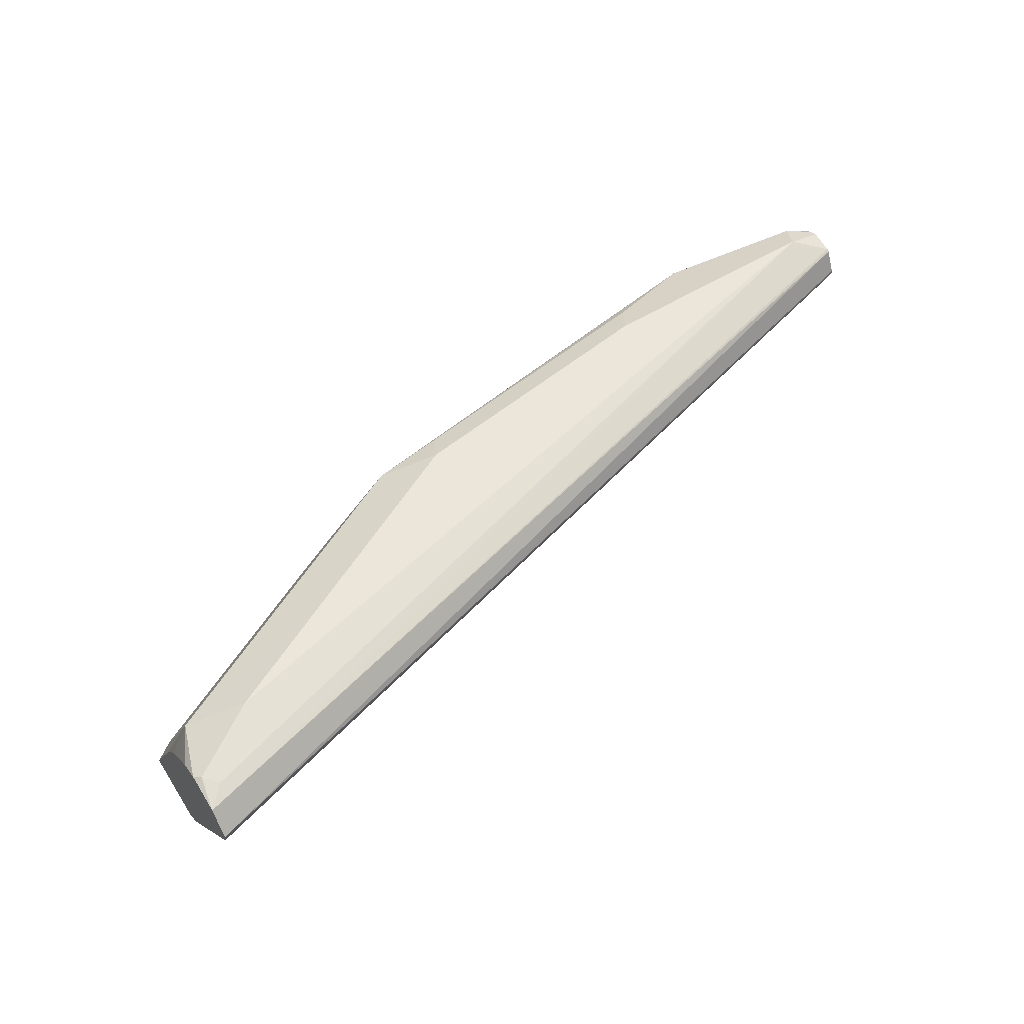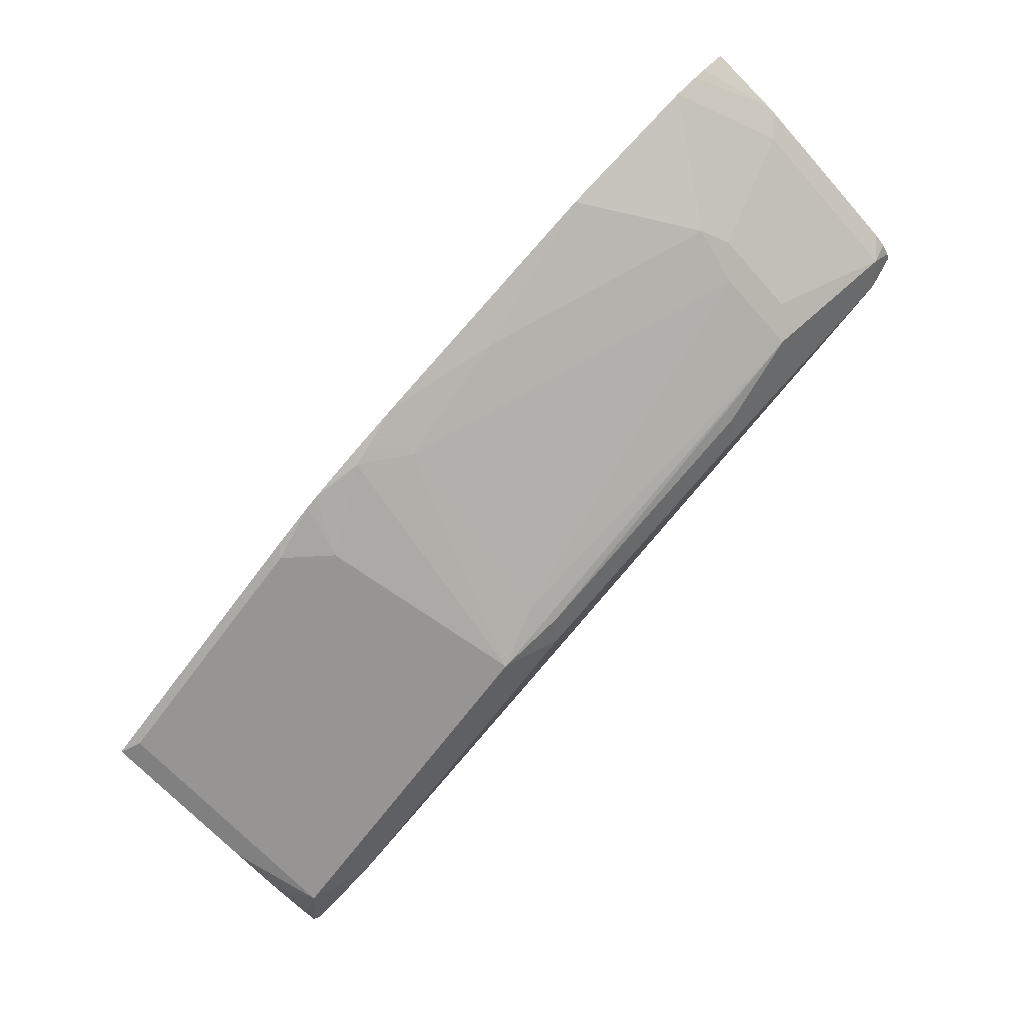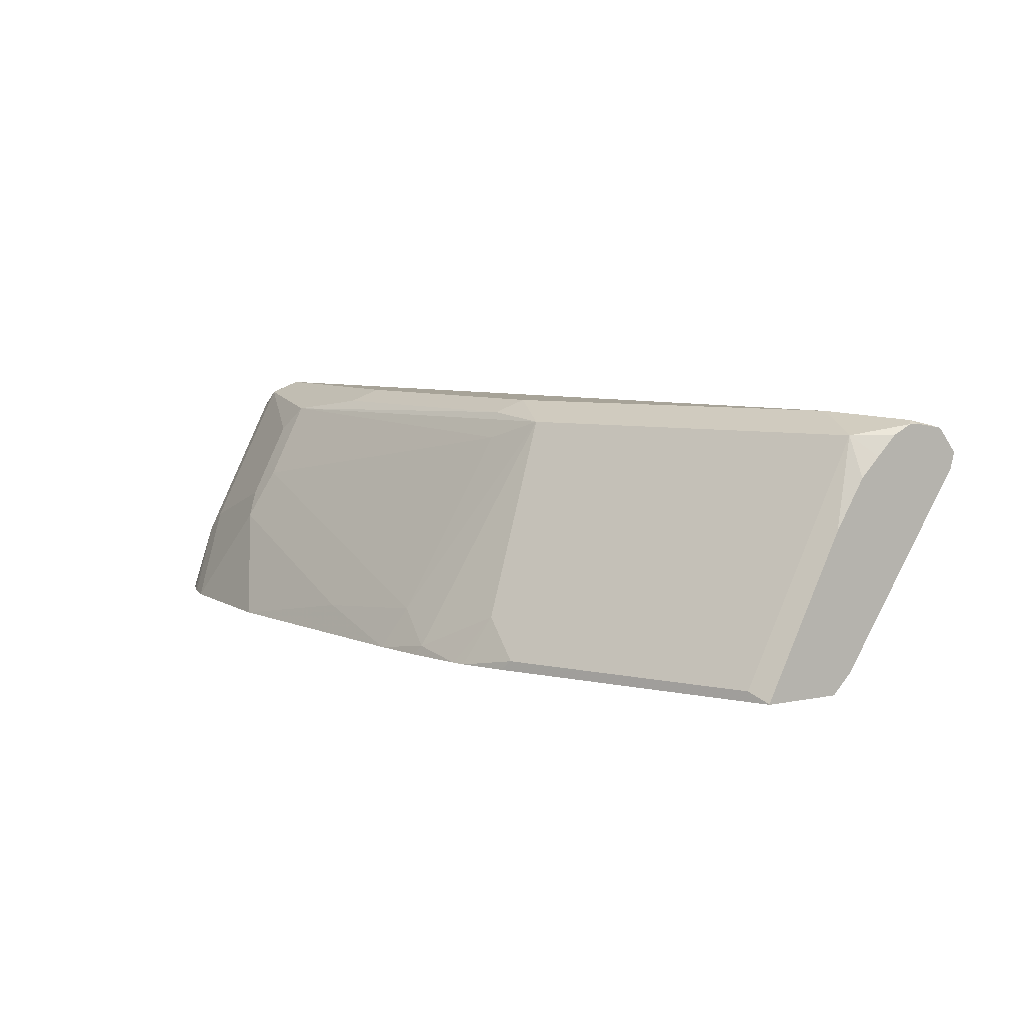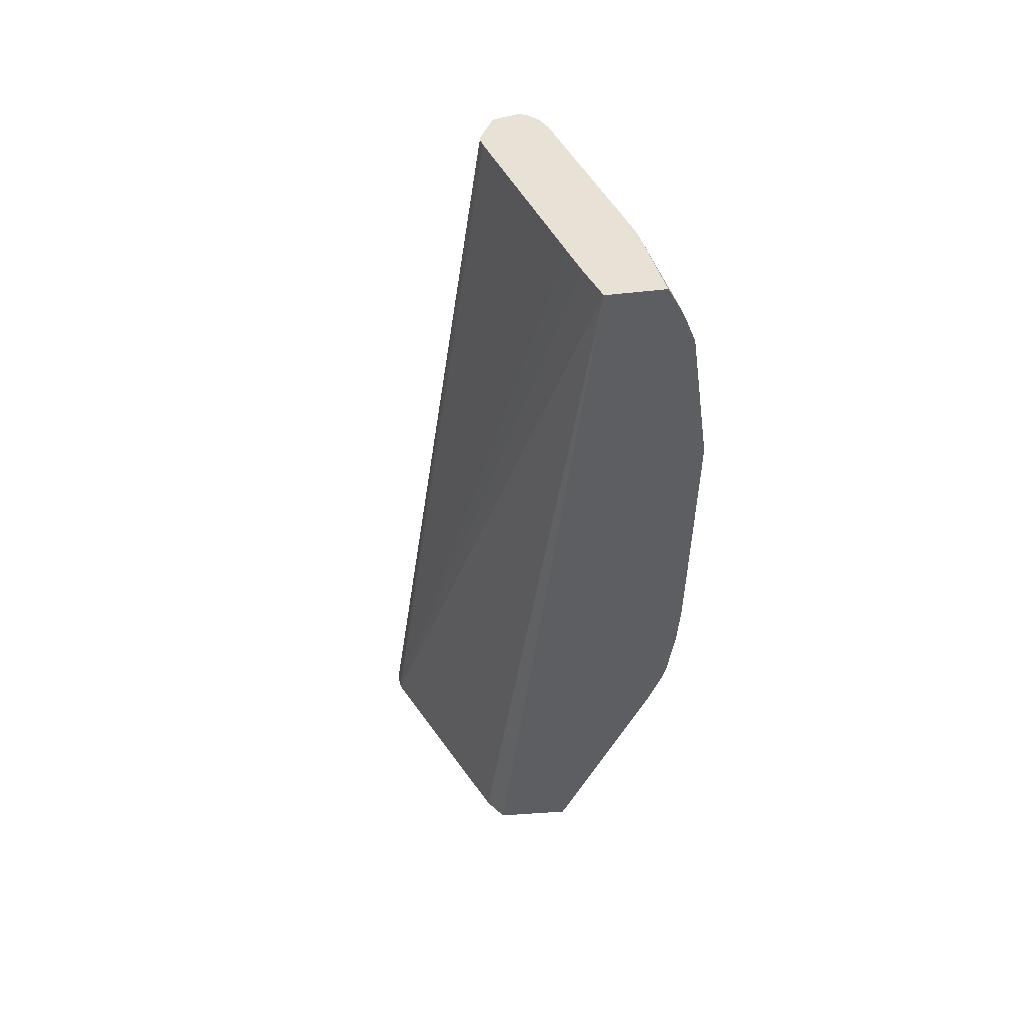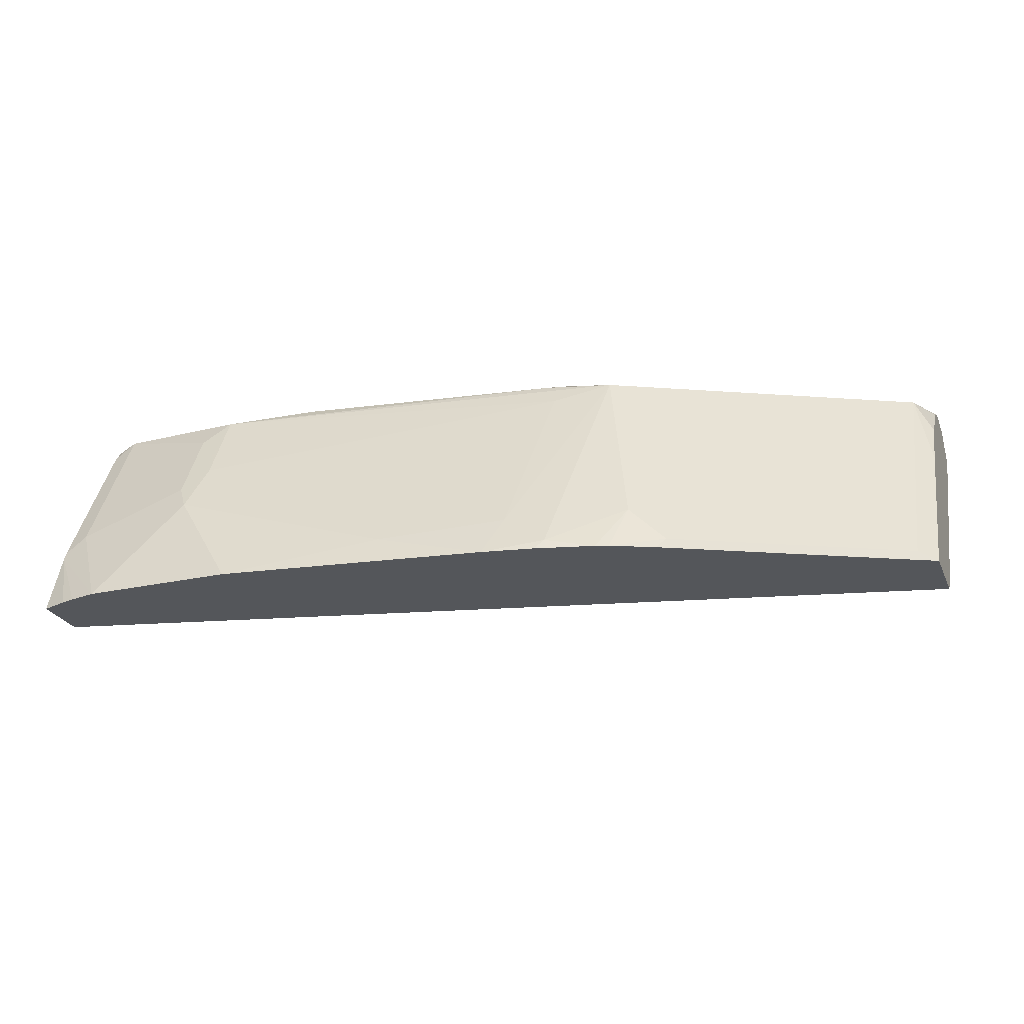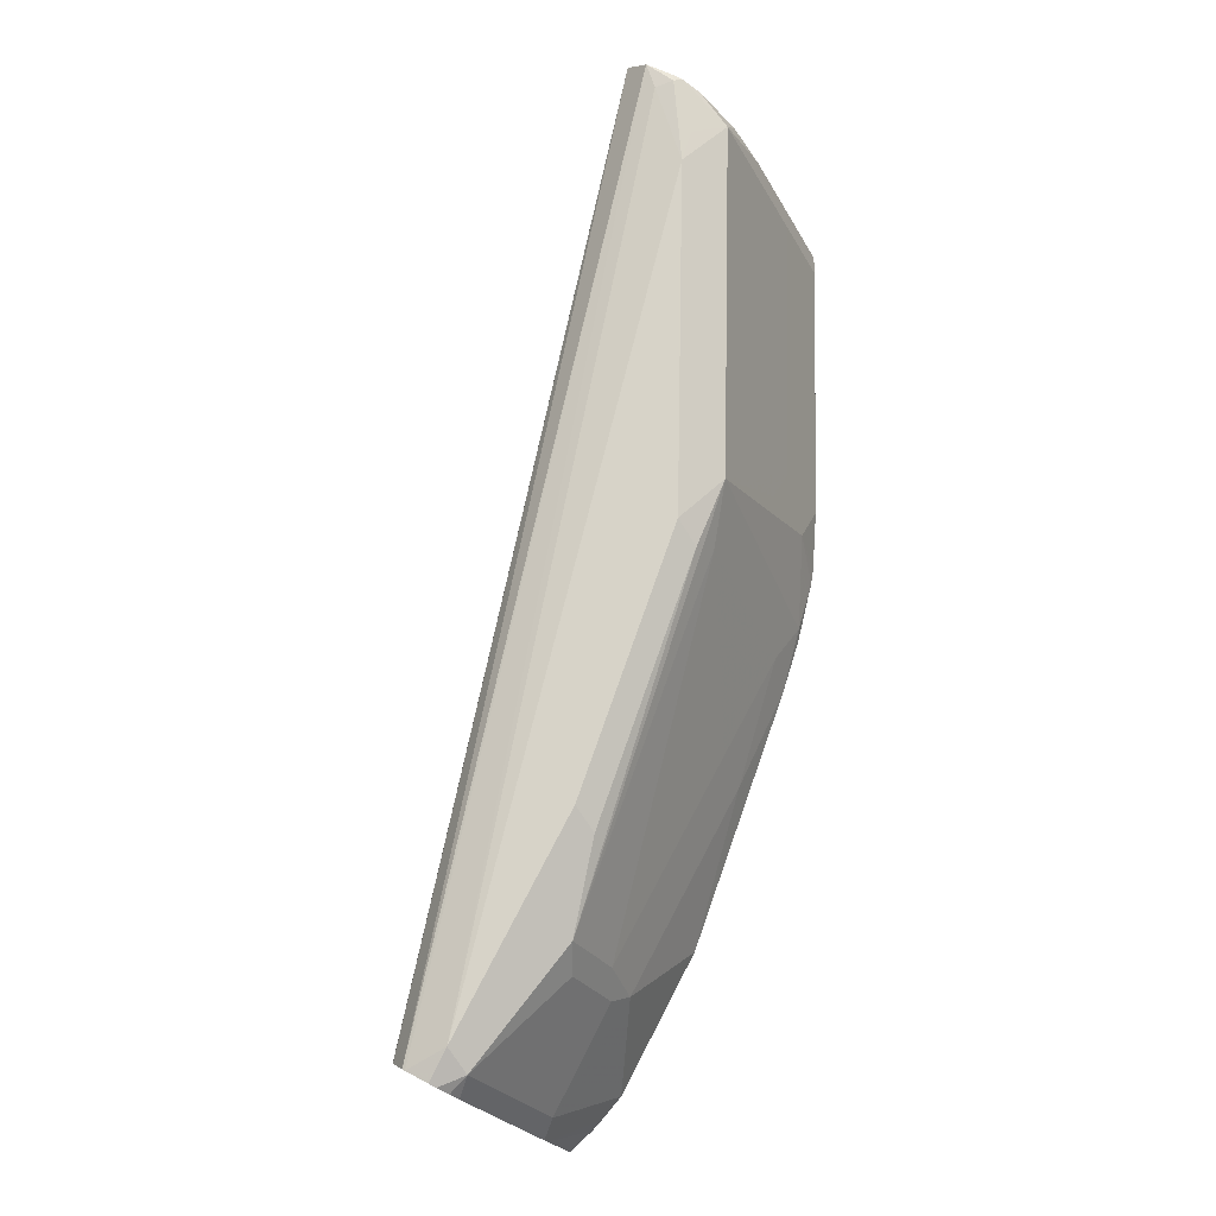
<metadata>
{"format":"obj","ext":"obj","renderer":"f3d","projection":"perspective","resolution":1024,"background":"white","views":[{"elev":56.3,"azim":147.7,"up":"+Y"},{"elev":77.4,"azim":132.0,"up":"+Z"},{"elev":6.8,"azim":59.0,"up":"+Y"},{"elev":-37.8,"azim":-82.2,"up":"+Y"},{"elev":-25.4,"azim":19.9,"up":"+Y"},{"elev":76.8,"azim":-62.4,"up":"+Y"}]}
</metadata>
<code>
v 0.344 0.7741 0.4387
v 0.344 0.785 0.4474
v 0.344 0.7673 0.4405
v 0.3383 0.7685 0.4416
v -0.06694 0.7742 0.551
v -0.06694 0.7754 0.5511
v -0.06694 0.7857 0.5563
v 0.3355 0.7871 0.4559
v 0.3412 0.7885 0.4617
v 0.344 0.785 0.4475
v -0.06694 0.7863 0.5575
v -0.05157 0.7914 0.5677
v 0.344 0.6839 0.4947
v -0.06694 0.6751 0.6008
v -0.06694 0.6901 0.5926
v -0.06694 0.7016 0.5868
v -0.06694 0.7627 0.5563
v -0.06694 0.7704 0.5524
v 0.3096 0.7914 0.4817
v 0.324 0.7885 0.4789
v 0.3355 0.7828 0.4903
v 0.344 0.7871 0.4645
v 0.344 0.7871 0.4602
v -0.06694 0.788 0.5677
v -0.05733 0.7857 0.5792
v 0.05162 0.7914 0.5677
v 0.344 0.6751 0.5033
v -0.06694 0.6751 0.6259
v 0.2409 0.7914 0.5161
v 0.2666 0.7828 0.5247
v 0.2839 0.7656 0.5247
v 0.3355 0.714 0.5247
v 0.344 0.7097 0.5205
v 0.344 0.7441 0.5033
v 0.344 0.7656 0.4903
v 0.344 0.7742 0.4818
v 0.344 0.7828 0.4731
v -0.06694 0.7867 0.5711
v -0.06694 0.7828 0.5763
v -0.06694 0.7776 0.5802
v -0.05733 0.7169 0.6136
v -0.005712 0.7685 0.5964
v 0.005753 0.7799 0.5907
v 0.0459 0.7857 0.5792
v 0.172 0.7914 0.5505
v 0.344 0.6751 0.5376
v -0.05479 0.6751 0.6302
v -0.06694 0.7054 0.6159
v 0.2322 0.7828 0.5419
v 0.2322 0.714 0.5763
v 0.3355 0.6796 0.5419
v 0.2666 0.6796 0.5763
v 0.344 0.6753 0.5376
v -0.06694 0.7088 0.6146
v -0.03649 0.6751 0.6345
v 6.4e-07 0.7226 0.6193
v -0.005712 0.734 0.6136
v 0.005753 0.7455 0.6079
v 0.172 0.7742 0.5677
v 0.1978 0.7828 0.5591
v 0.1663 0.7857 0.562
v 0.3355 0.6751 0.5419
v -0.0488 0.6751 0.6317
v 0.215 0.7312 0.5763
v 0.215 0.6968 0.5935
v 0.2322 0.6796 0.5935
v 0.2278 0.6751 0.5958
v 0.03235 0.6751 0.6345
v 0.1032 0.6882 0.6193
v 0.109 0.7111 0.6079
v 0.1606 0.6939 0.6079
v 0.1806 0.6796 0.6107
v 0.195 0.6767 0.6079
v 0.2028 0.6751 0.6063
v 0.2086 0.6751 0.6044
v 0.1528 0.6751 0.6173
v 0.1762 0.6751 0.613
v 0.1815 0.6751 0.6116
v 0.1934 0.6751 0.6087
f 32 51 33
f 32 50 52
f 32 52 51
f 33 51 53
f 41 54 48
f 41 48 55
f 41 55 56
f 41 56 57
f 41 57 42
f 42 57 56
f 43 56 58
f 43 58 59
f 43 59 60
f 31 50 32
f 43 60 61
f 43 61 44
f 42 56 43
f 25 41 42
f 30 49 50
f 21 34 35
f 44 61 45
f 21 35 36
f 21 36 37
f 21 37 22
f 24 38 25
f 25 38 39
f 30 50 31
f 25 39 40
f 25 54 41
f 25 42 43
f 25 43 44
f 26 44 45
f 28 47 48
f 29 45 49
f 29 49 30
f 25 40 54
f 45 61 60
f 59 70 71
f 46 53 51
f 65 72 73
f 65 73 74
f 65 74 75
f 65 75 66
f 66 75 67
f 68 76 69
f 69 76 71
f 69 71 70
f 71 76 72
f 72 76 77
f 72 77 78
f 72 78 73
f 73 78 79
f 73 79 74
f 21 33 34
f 60 65 64
f 60 72 65
f 60 71 72
f 59 71 60
f 46 51 62
f 47 63 48
f 48 63 55
f 49 60 50
f 50 60 64
f 50 64 65
f 50 65 66
f 45 60 49
f 50 66 52
f 51 67 62
f 52 66 67
f 55 68 56
f 56 68 69
f 56 69 70
f 56 70 58
f 58 70 59
f 51 52 67
f 21 32 33
f 21 29 30
f 21 30 31
f 2 7 11
f 2 11 12
f 2 12 8
f 3 13 14
f 3 14 15
f 3 15 16
f 3 16 17
f 2 9 10
f 3 17 18
f 4 18 5
f 5 18 17
f 5 17 16
f 5 16 15
f 5 15 14
f 5 14 28
f 5 28 48
f 3 18 4
f 5 48 54
f 2 8 9
f 1 6 7
f 21 31 32
f 1 2 10
f 1 10 23
f 1 23 22
f 1 22 37
f 1 37 36
f 1 36 35
f 1 7 2
f 1 35 34
f 1 33 53
f 1 53 46
f 1 46 27
f 1 27 13
f 1 13 3
f 1 3 4
f 1 4 5
f 1 34 33
f 5 54 40
f 1 5 6
f 5 39 38
f 14 46 62
f 14 62 67
f 14 67 75
f 14 75 74
f 14 74 79
f 14 79 78
f 14 78 77
f 14 76 68
f 14 68 55
f 14 55 63
f 14 63 47
f 14 47 28
f 19 29 21
f 5 40 39
f 19 21 20
f 14 27 46
f 13 27 14
f 14 77 76
f 12 45 29
f 5 24 11
f 12 29 19
f 5 11 7
f 5 7 6
f 8 19 9
f 8 12 19
f 9 19 20
f 9 20 21
f 5 38 24
f 9 22 23
f 9 23 10
f 11 24 12
f 12 24 25
f 12 25 44
f 12 44 26
f 9 21 22
f 12 26 45

</code>
